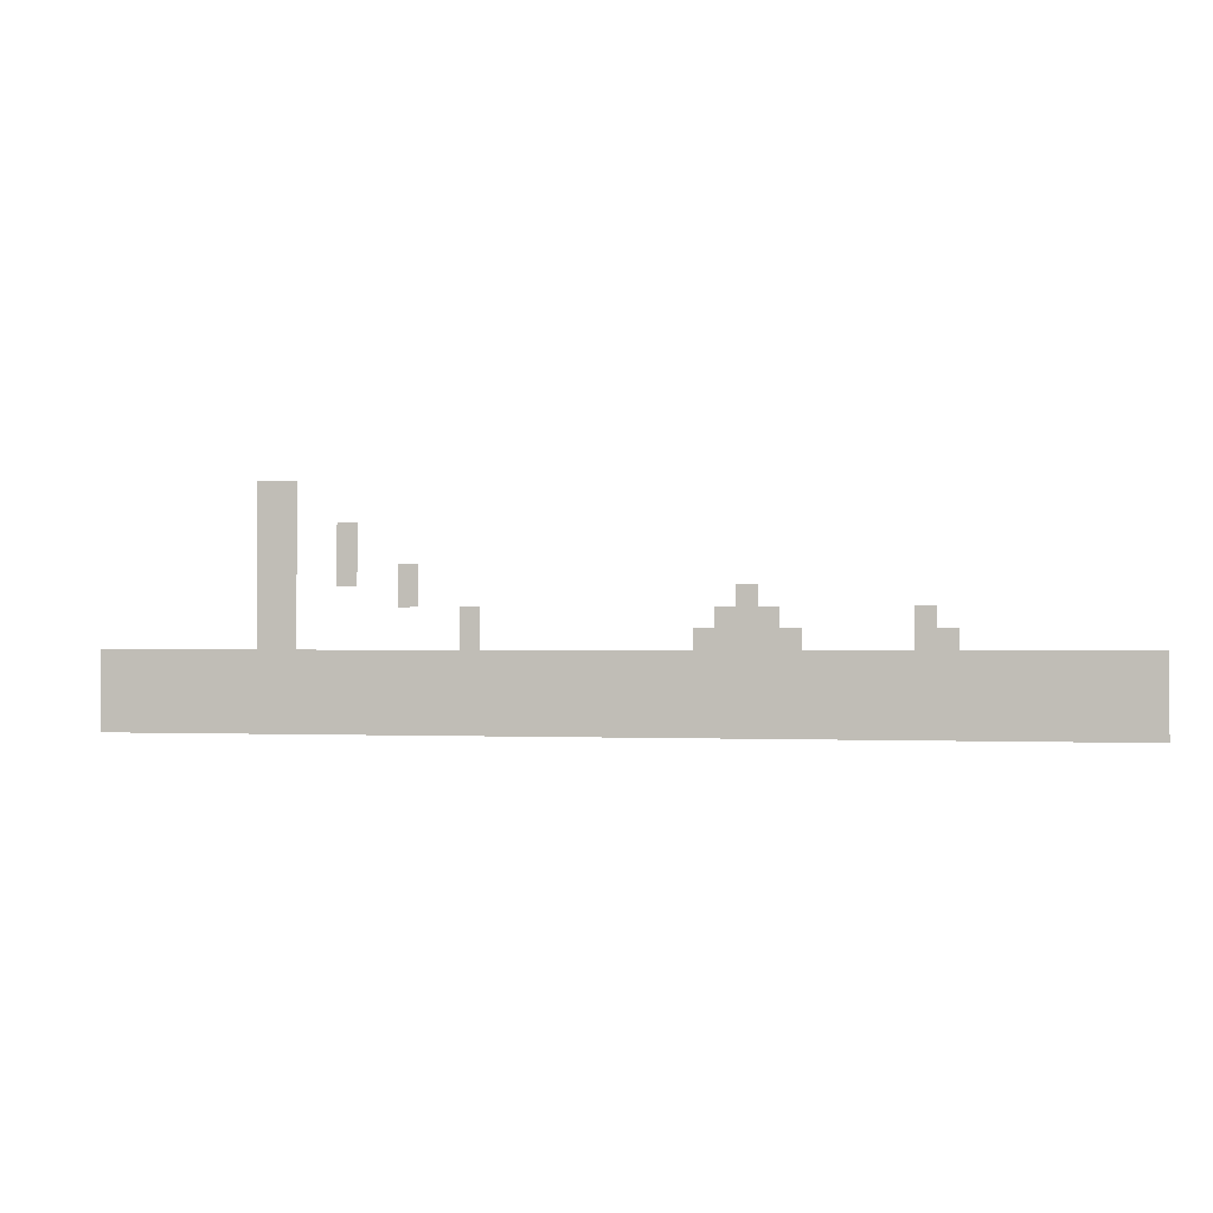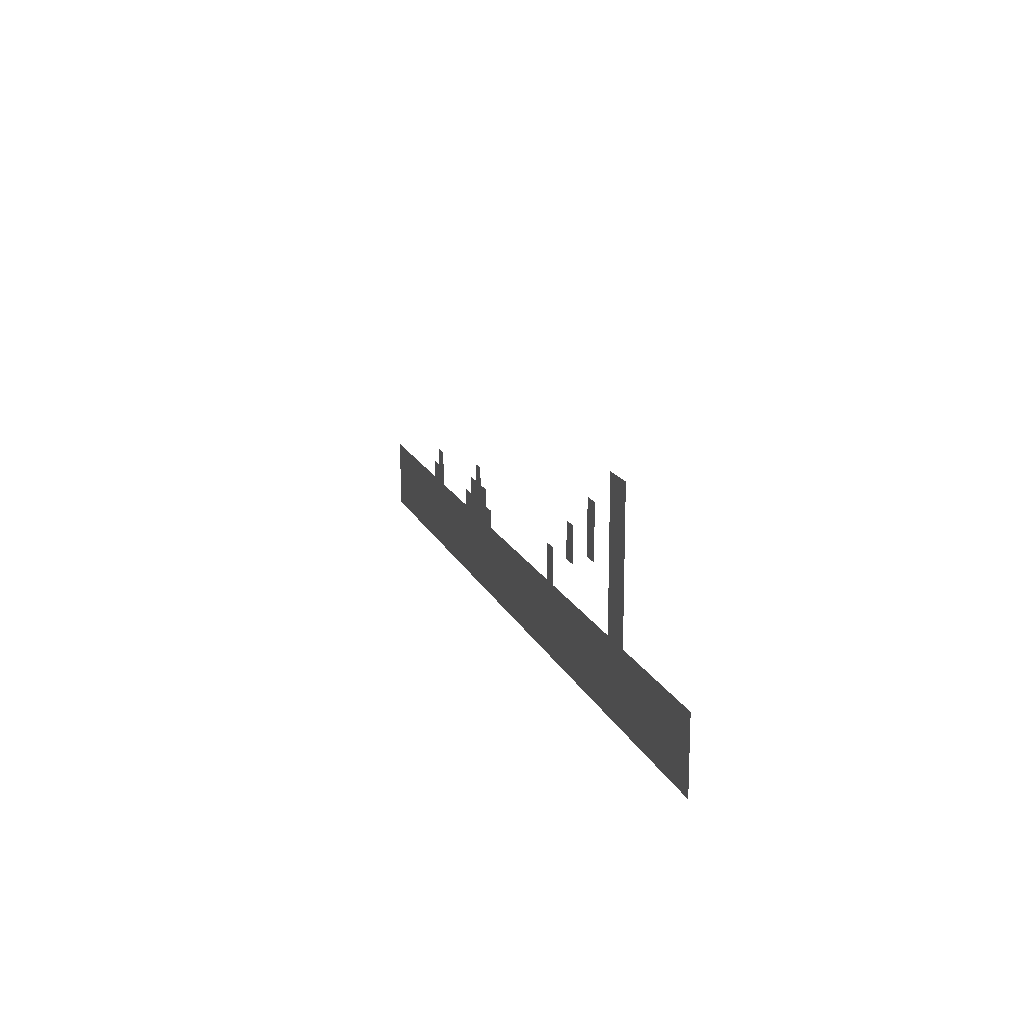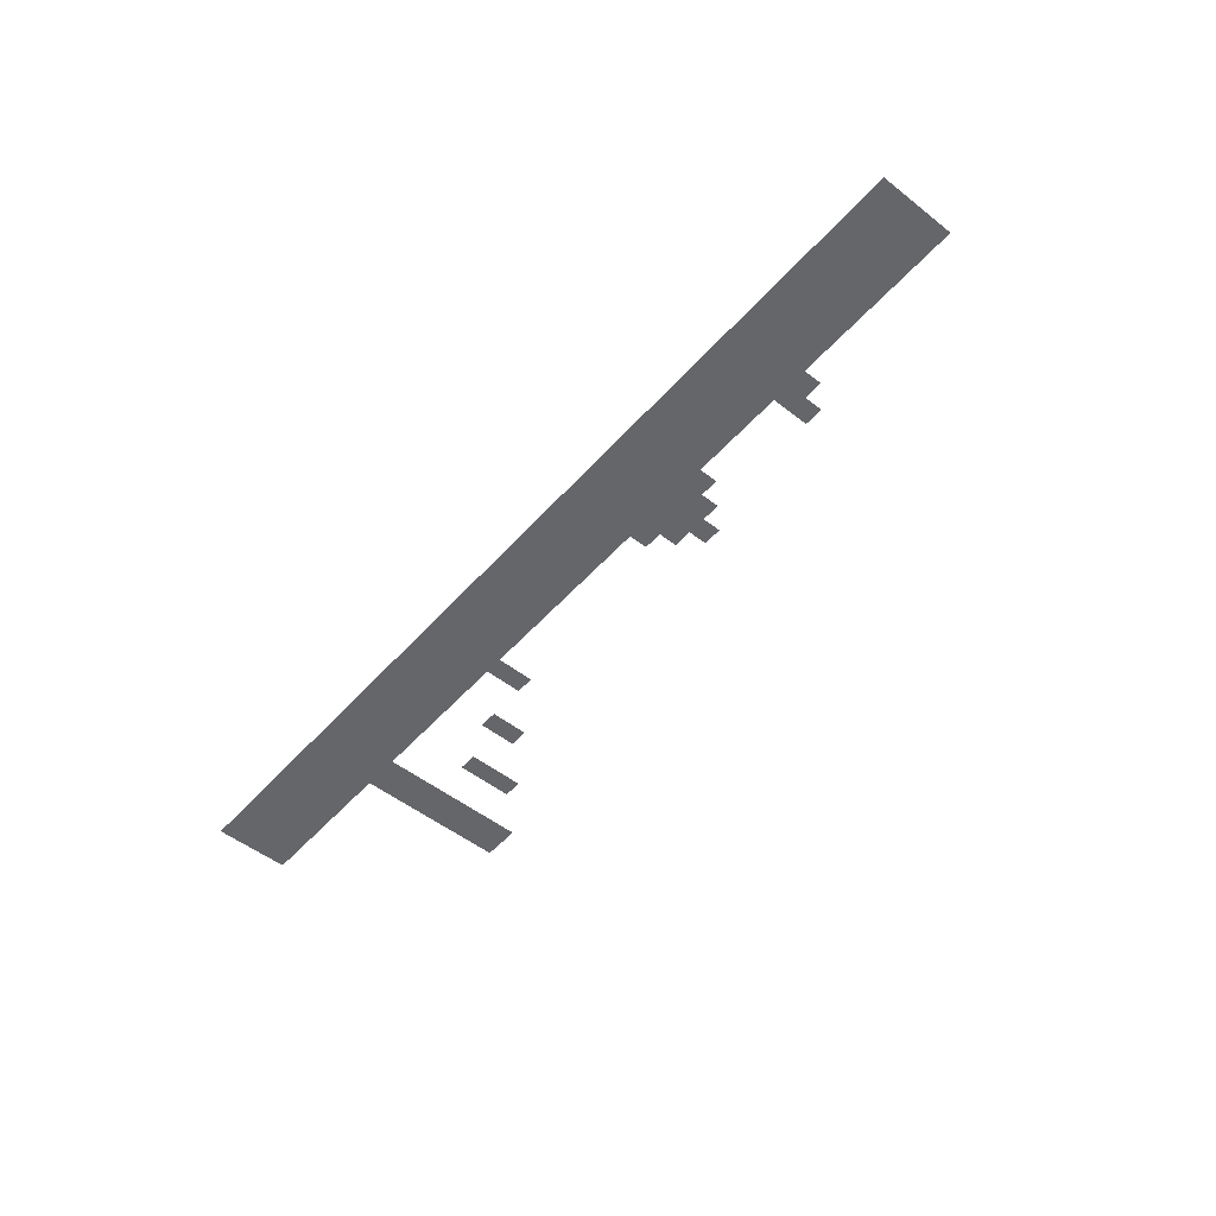
<metadata>
{"format":"obj","ext":"obj","renderer":"f3d","projection":"perspective","resolution":1024,"background":"white","views":[{"elev":-0.8,"azim":12.2,"up":"+Y"},{"elev":15.8,"azim":-107.5,"up":"+Y"},{"elev":-51.7,"azim":49.8,"up":"+Z"}]}
</metadata>
<code>
v -40 -6 0
v -41 -6 0
v -41 -5 0
v -40 -5 0
v -42 -6 0
v -42 -5 0
v -40 -7 0
v -41 -7 0
v -42 -7 0
v -37 -8 0
v -38 -8 0
v -38 -7 0
v -37 -7 0
v -40 -8 0
v -41 -8 0
v -42 -8 0
v -37 -9 0
v -38 -9 0
v -40 -9 0
v -41 -9 0
v -42 -9 0
v -34 -10 0
v -35 -10 0
v -35 -9 0
v -34 -9 0
v -37 -10 0
v -38 -10 0
v -40 -10 0
v -41 -10 0
v -42 -10 0
v -18 -11 0
v -19 -11 0
v -19 -10 0
v -18 -10 0
v -34 -11 0
v -35 -11 0
v -40 -11 0
v -41 -11 0
v -42 -11 0
v -10 -12 0
v -11 -12 0
v -11 -11 0
v -10 -11 0
v -17 -12 0
v -18 -12 0
v -17 -11 0
v -19 -12 0
v -20 -12 0
v -20 -11 0
v -31 -12 0
v -32 -12 0
v -32 -11 0
v -31 -11 0
v -40 -12 0
v -41 -12 0
v -42 -12 0
v -9 -13 0
v -10 -13 0
v -9 -12 0
v -11 -13 0
v -16 -13 0
v -17 -13 0
v -16 -12 0
v -18 -13 0
v -19 -13 0
v -20 -13 0
v -21 -13 0
v -21 -12 0
v -31 -13 0
v -32 -13 0
v -40 -13 0
v -41 -13 0
v -42 -13 0
v 0 -14 0
v -1 -14 0
v -1 -13 0
v 0 -13 0
v -2 -14 0
v -2 -13 0
v -3 -14 0
v -3 -13 0
v -4 -14 0
v -4 -13 0
v -5 -14 0
v -5 -13 0
v -6 -14 0
v -6 -13 0
v -7 -14 0
v -7 -13 0
v -8 -14 0
v -8 -13 0
v -9 -14 0
v -10 -14 0
v -11 -14 0
v -12 -14 0
v -12 -13 0
v -13 -14 0
v -13 -13 0
v -14 -14 0
v -14 -13 0
v -15 -14 0
v -15 -13 0
v -16 -14 0
v -17 -14 0
v -18 -14 0
v -19 -14 0
v -20 -14 0
v -21 -14 0
v -22 -14 0
v -22 -13 0
v -23 -14 0
v -23 -13 0
v -24 -14 0
v -24 -13 0
v -25 -14 0
v -25 -13 0
v -26 -14 0
v -26 -13 0
v -27 -14 0
v -27 -13 0
v -28 -14 0
v -28 -13 0
v -29 -14 0
v -29 -13 0
v -30 -14 0
v -30 -13 0
v -31 -14 0
v -32 -14 0
v -33 -14 0
v -33 -13 0
v -34 -14 0
v -34 -13 0
v -35 -14 0
v -35 -13 0
v -36 -14 0
v -36 -13 0
v -37 -14 0
v -37 -13 0
v -38 -14 0
v -38 -13 0
v -39 -14 0
v -39 -13 0
v -40 -14 0
v -41 -14 0
v -42 -14 0
v -43 -14 0
v -43 -13 0
v -44 -14 0
v -44 -13 0
v -45 -14 0
v -45 -13 0
v -46 -14 0
v -46 -13 0
v -47 -14 0
v -47 -13 0
v -48 -14 0
v -48 -13 0
v -49 -14 0
v -49 -13 0
v -50 -14 0
v -50 -13 0
v 0 -15 0
v -1 -15 0
v -2 -15 0
v -3 -15 0
v -4 -15 0
v -5 -15 0
v -6 -15 0
v -7 -15 0
v -8 -15 0
v -9 -15 0
v -10 -15 0
v -11 -15 0
v -12 -15 0
v -13 -15 0
v -14 -15 0
v -15 -15 0
v -16 -15 0
v -17 -15 0
v -18 -15 0
v -19 -15 0
v -20 -15 0
v -21 -15 0
v -22 -15 0
v -23 -15 0
v -24 -15 0
v -25 -15 0
v -26 -15 0
v -27 -15 0
v -28 -15 0
v -29 -15 0
v -30 -15 0
v -31 -15 0
v -32 -15 0
v -33 -15 0
v -34 -15 0
v -35 -15 0
v -36 -15 0
v -37 -15 0
v -38 -15 0
v -39 -15 0
v -40 -15 0
v -41 -15 0
v -42 -15 0
v -43 -15 0
v -44 -15 0
v -45 -15 0
v -46 -15 0
v -47 -15 0
v -48 -15 0
v -49 -15 0
v -50 -15 0
v 0 -16 0
v -1 -16 0
v -2 -16 0
v -3 -16 0
v -4 -16 0
v -5 -16 0
v -6 -16 0
v -7 -16 0
v -8 -16 0
v -9 -16 0
v -10 -16 0
v -11 -16 0
v -12 -16 0
v -13 -16 0
v -14 -16 0
v -15 -16 0
v -16 -16 0
v -17 -16 0
v -18 -16 0
v -19 -16 0
v -20 -16 0
v -21 -16 0
v -22 -16 0
v -23 -16 0
v -24 -16 0
v -25 -16 0
v -26 -16 0
v -27 -16 0
v -28 -16 0
v -29 -16 0
v -30 -16 0
v -31 -16 0
v -32 -16 0
v -33 -16 0
v -34 -16 0
v -35 -16 0
v -36 -16 0
v -37 -16 0
v -38 -16 0
v -39 -16 0
v -40 -16 0
v -41 -16 0
v -42 -16 0
v -43 -16 0
v -44 -16 0
v -45 -16 0
v -46 -16 0
v -47 -16 0
v -48 -16 0
v -49 -16 0
v -50 -16 0
v 0 -17 0
v -1 -17 0
v -2 -17 0
v -3 -17 0
v -4 -17 0
v -5 -17 0
v -6 -17 0
v -7 -17 0
v -8 -17 0
v -9 -17 0
v -10 -17 0
v -11 -17 0
v -12 -17 0
v -13 -17 0
v -14 -17 0
v -15 -17 0
v -16 -17 0
v -17 -17 0
v -18 -17 0
v -19 -17 0
v -20 -17 0
v -21 -17 0
v -22 -17 0
v -23 -17 0
v -24 -17 0
v -25 -17 0
v -26 -17 0
v -27 -17 0
v -28 -17 0
v -29 -17 0
v -30 -17 0
v -31 -17 0
v -32 -17 0
v -33 -17 0
v -34 -17 0
v -35 -17 0
v -36 -17 0
v -37 -17 0
v -38 -17 0
v -39 -17 0
v -40 -17 0
v -41 -17 0
v -42 -17 0
v -43 -17 0
v -44 -17 0
v -45 -17 0
v -46 -17 0
v -47 -17 0
v -48 -17 0
v -49 -17 0
v -50 -17 0
g mesh_0001
f 1 2 3 4
f 2 5 6 3
f 7 8 2 1
f 8 9 5 2
f 10 11 12 13
f 14 15 8 7
f 15 16 9 8
f 17 18 11 10
f 19 20 15 14
f 20 21 16 15
f 22 23 24 25
f 26 27 18 17
f 28 29 20 19
f 29 30 21 20
f 31 32 33 34
f 35 36 23 22
f 37 38 29 28
f 38 39 30 29
f 40 41 42 43
f 44 45 31 46
f 45 47 32 31
f 47 48 49 32
f 50 51 52 53
f 54 55 38 37
f 55 56 39 38
f 57 58 40 59
f 58 60 41 40
f 61 62 44 63
f 62 64 45 44
f 64 65 47 45
f 65 66 48 47
f 66 67 68 48
f 69 70 51 50
f 71 72 55 54
f 72 73 56 55
f 74 75 76 77
f 75 78 79 76
f 78 80 81 79
f 80 82 83 81
f 82 84 85 83
f 84 86 87 85
f 86 88 89 87
f 88 90 91 89
f 90 92 57 91
f 92 93 58 57
f 93 94 60 58
f 94 95 96 60
f 95 97 98 96
f 97 99 100 98
f 99 101 102 100
f 101 103 61 102
f 103 104 62 61
f 104 105 64 62
f 105 106 65 64
f 106 107 66 65
f 107 108 67 66
f 108 109 110 67
f 109 111 112 110
f 111 113 114 112
f 113 115 116 114
f 115 117 118 116
f 117 119 120 118
f 119 121 122 120
f 121 123 124 122
f 123 125 126 124
f 125 127 69 126
f 127 128 70 69
f 128 129 130 70
f 129 131 132 130
f 131 133 134 132
f 133 135 136 134
f 135 137 138 136
f 137 139 140 138
f 139 141 142 140
f 141 143 71 142
f 143 144 72 71
f 144 145 73 72
f 145 146 147 73
f 146 148 149 147
f 148 150 151 149
f 150 152 153 151
f 152 154 155 153
f 154 156 157 155
f 156 158 159 157
f 158 160 161 159
f 162 163 75 74
f 163 164 78 75
f 164 165 80 78
f 165 166 82 80
f 166 167 84 82
f 167 168 86 84
f 168 169 88 86
f 169 170 90 88
f 170 171 92 90
f 171 172 93 92
f 172 173 94 93
f 173 174 95 94
f 174 175 97 95
f 175 176 99 97
f 176 177 101 99
f 177 178 103 101
f 178 179 104 103
f 179 180 105 104
f 180 181 106 105
f 181 182 107 106
f 182 183 108 107
f 183 184 109 108
f 184 185 111 109
f 185 186 113 111
f 186 187 115 113
f 187 188 117 115
f 188 189 119 117
f 189 190 121 119
f 190 191 123 121
f 191 192 125 123
f 192 193 127 125
f 193 194 128 127
f 194 195 129 128
f 195 196 131 129
f 196 197 133 131
f 197 198 135 133
f 198 199 137 135
f 199 200 139 137
f 200 201 141 139
f 201 202 143 141
f 202 203 144 143
f 203 204 145 144
f 204 205 146 145
f 205 206 148 146
f 206 207 150 148
f 207 208 152 150
f 208 209 154 152
f 209 210 156 154
f 210 211 158 156
f 211 212 160 158
f 213 214 163 162
f 214 215 164 163
f 215 216 165 164
f 216 217 166 165
f 217 218 167 166
f 218 219 168 167
f 219 220 169 168
f 220 221 170 169
f 221 222 171 170
f 222 223 172 171
f 223 224 173 172
f 224 225 174 173
f 225 226 175 174
f 226 227 176 175
f 227 228 177 176
f 228 229 178 177
f 229 230 179 178
f 230 231 180 179
f 231 232 181 180
f 232 233 182 181
f 233 234 183 182
f 234 235 184 183
f 235 236 185 184
f 236 237 186 185
f 237 238 187 186
f 238 239 188 187
f 239 240 189 188
f 240 241 190 189
f 241 242 191 190
f 242 243 192 191
f 243 244 193 192
f 244 245 194 193
f 245 246 195 194
f 246 247 196 195
f 247 248 197 196
f 248 249 198 197
f 249 250 199 198
f 250 251 200 199
f 251 252 201 200
f 252 253 202 201
f 253 254 203 202
f 254 255 204 203
f 255 256 205 204
f 256 257 206 205
f 257 258 207 206
f 258 259 208 207
f 259 260 209 208
f 260 261 210 209
f 261 262 211 210
f 262 263 212 211
f 264 265 214 213
f 265 266 215 214
f 266 267 216 215
f 267 268 217 216
f 268 269 218 217
f 269 270 219 218
f 270 271 220 219
f 271 272 221 220
f 272 273 222 221
f 273 274 223 222
f 274 275 224 223
f 275 276 225 224
f 276 277 226 225
f 277 278 227 226
f 278 279 228 227
f 279 280 229 228
f 280 281 230 229
f 281 282 231 230
f 282 283 232 231
f 283 284 233 232
f 284 285 234 233
f 285 286 235 234
f 286 287 236 235
f 287 288 237 236
f 288 289 238 237
f 289 290 239 238
f 290 291 240 239
f 291 292 241 240
f 292 293 242 241
f 293 294 243 242
f 294 295 244 243
f 295 296 245 244
f 296 297 246 245
f 297 298 247 246
f 298 299 248 247
f 299 300 249 248
f 300 301 250 249
f 301 302 251 250
f 302 303 252 251
f 303 304 253 252
f 304 305 254 253
f 305 306 255 254
f 306 307 256 255
f 307 308 257 256
f 308 309 258 257
f 309 310 259 258
f 310 311 260 259
f 311 312 261 260
f 312 313 262 261
f 313 314 263 262

</code>
